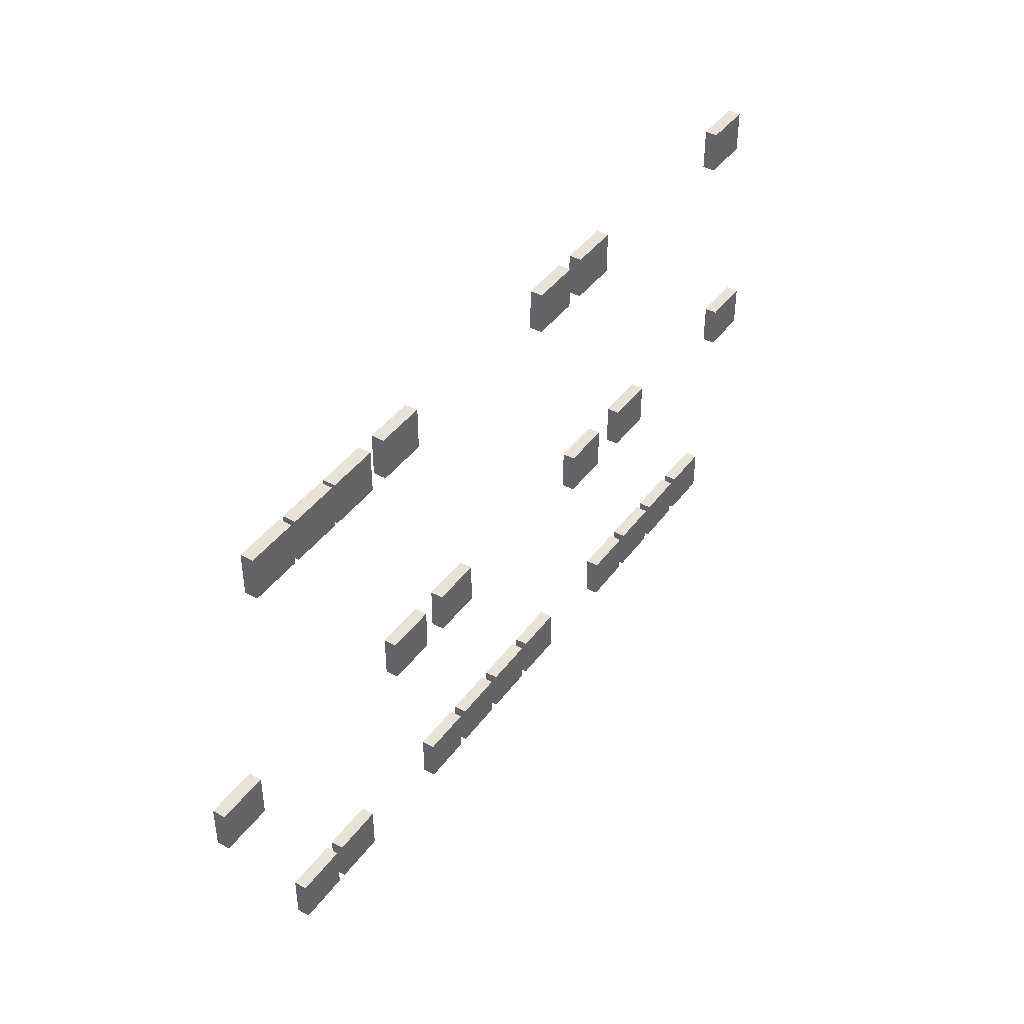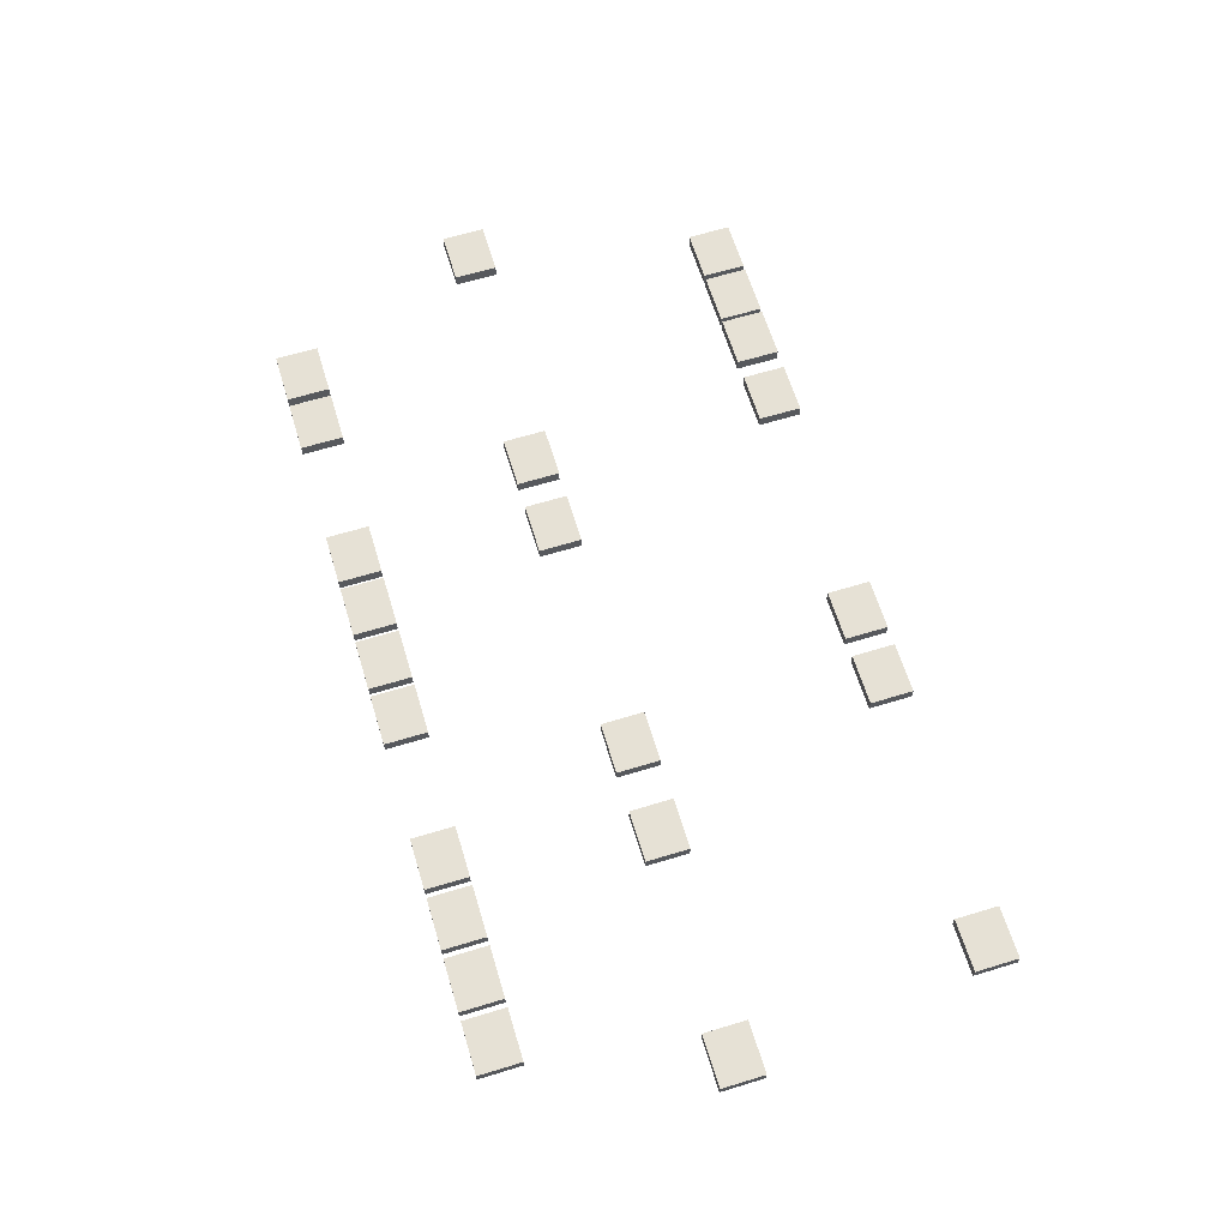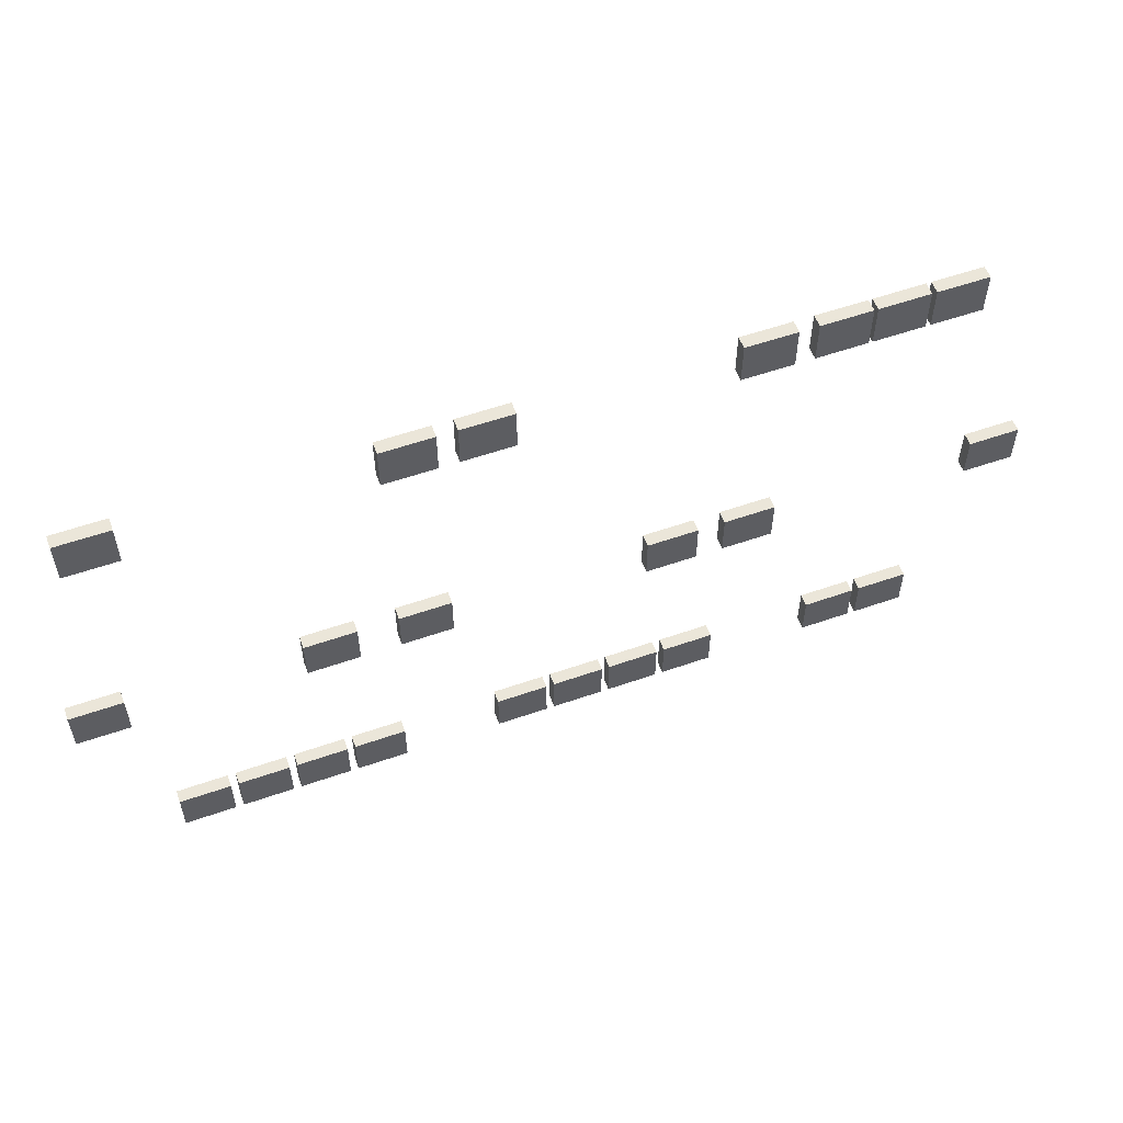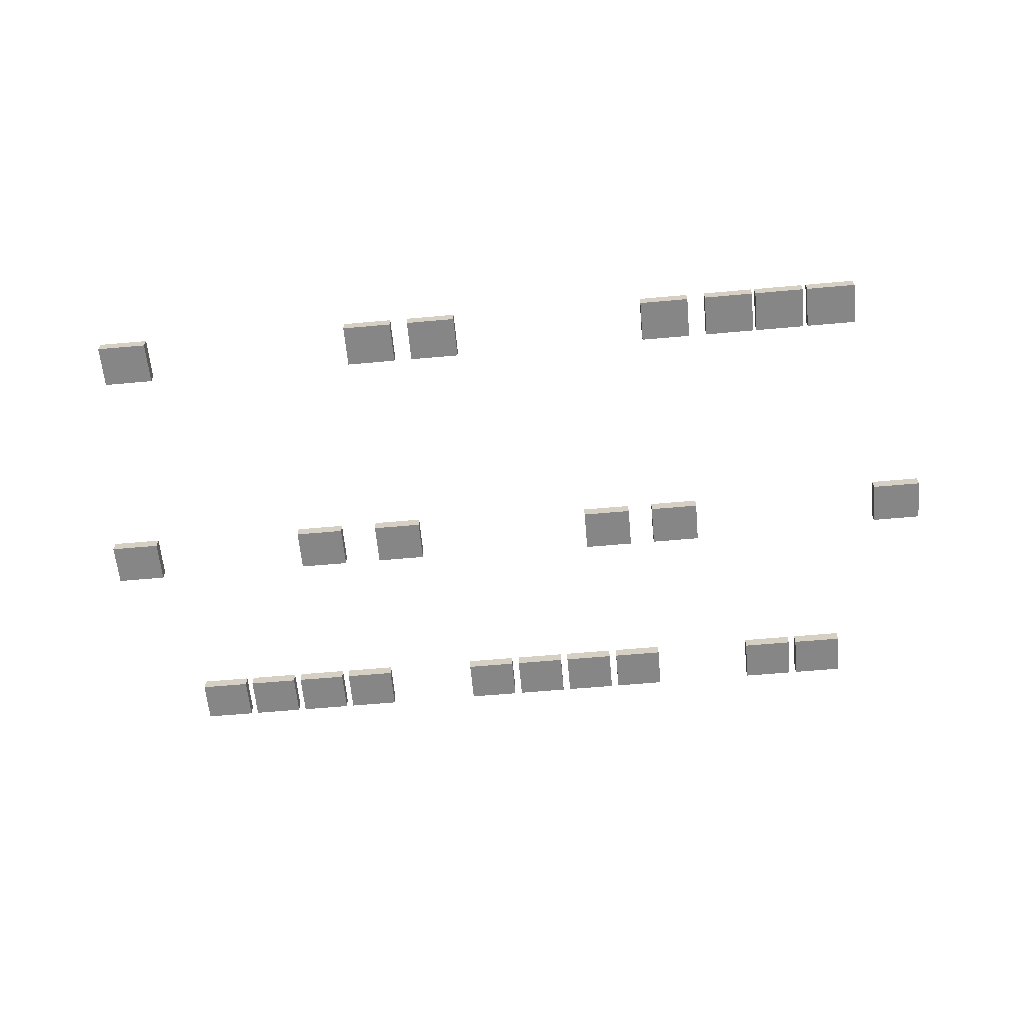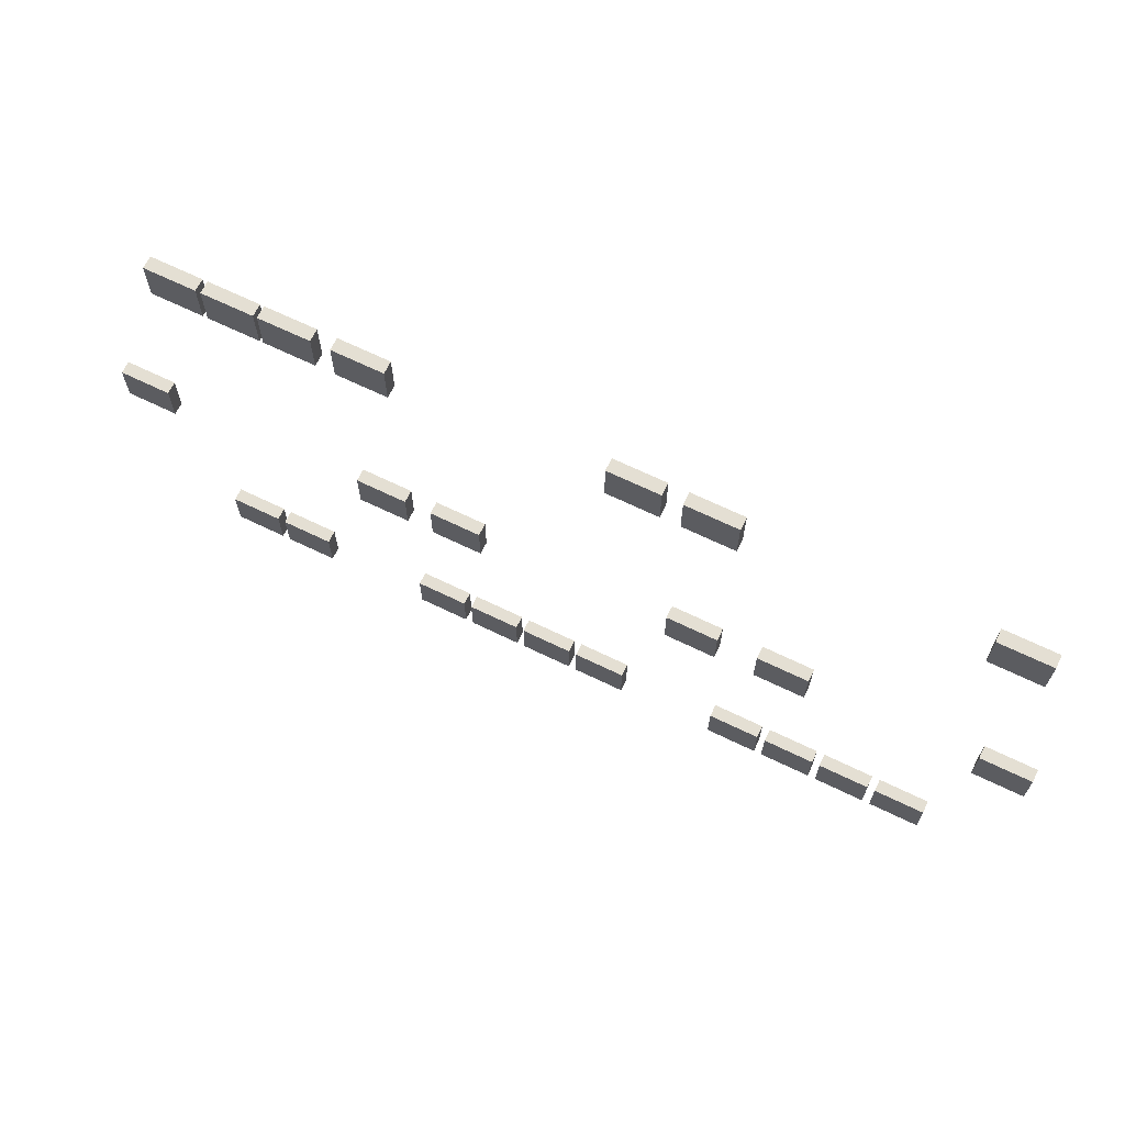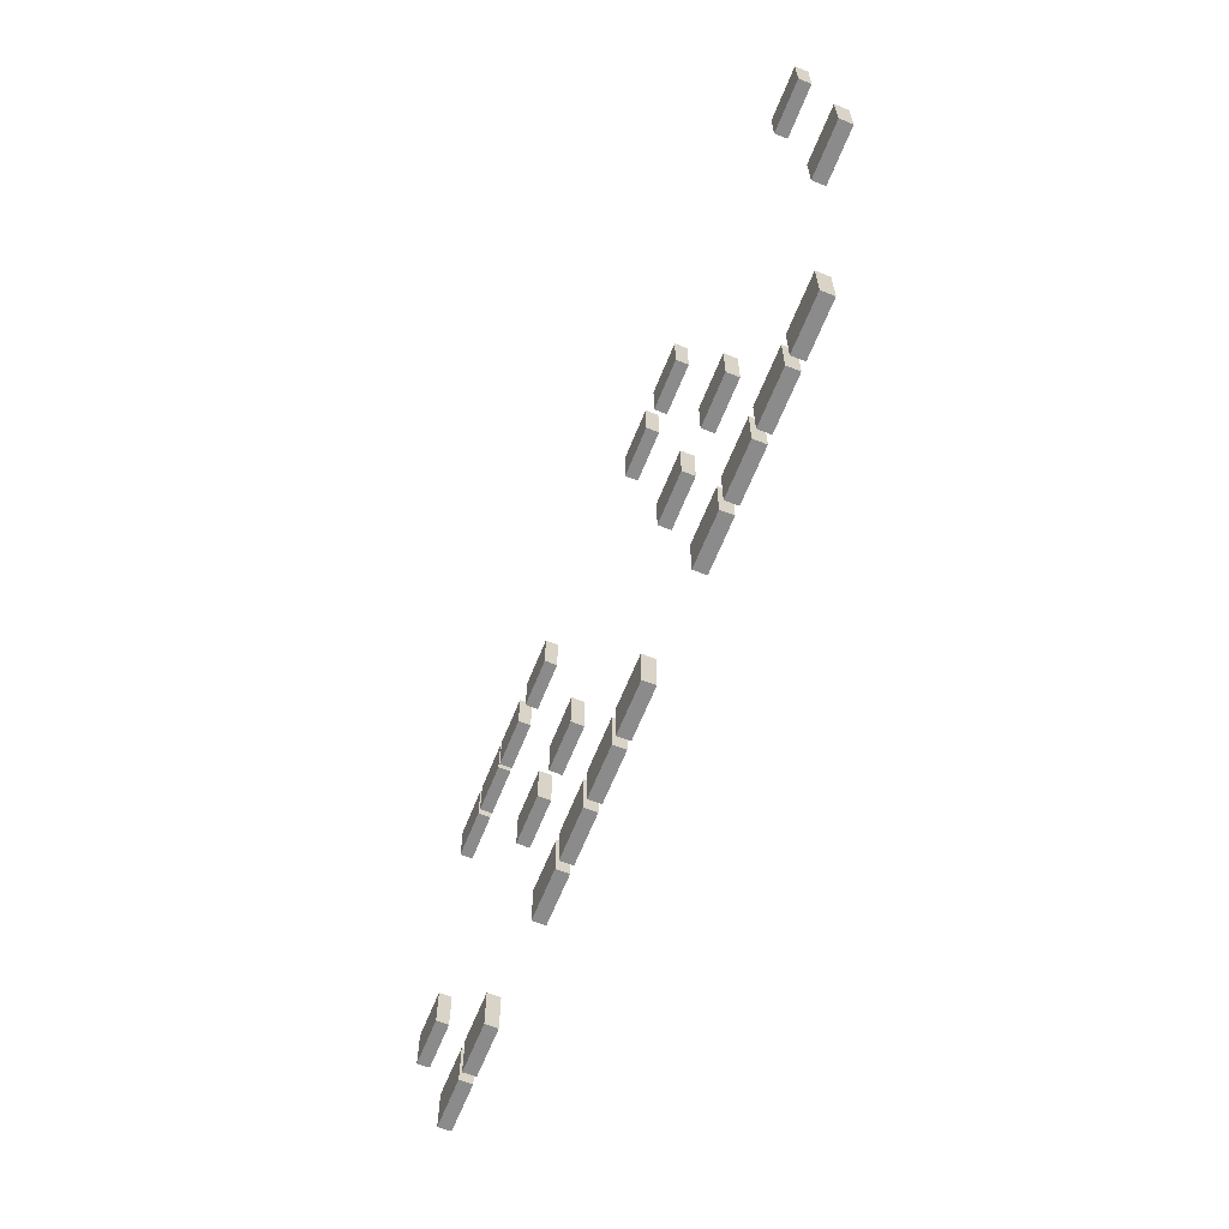
<metadata>
{"format":"obj","ext":"obj","renderer":"f3d","projection":"perspective","resolution":1024,"background":"white","views":[{"elev":41.9,"azim":-56.9,"up":"+Y"},{"elev":64.5,"azim":73.0,"up":"+Z"},{"elev":55.6,"azim":159.8,"up":"+Y"},{"elev":-62.1,"azim":-174.8,"up":"+Z"},{"elev":66.8,"azim":26.0,"up":"+Y"},{"elev":-63.9,"azim":68.2,"up":"+Y"}]}
</metadata>
<code>
o door.067
v -18.71 -3.377 2.497
v -18.71 -1.699 2.497
v -18.71 -3.377 2.008
v -18.71 -1.699 2.008
v -16.71 -3.377 2.497
v -16.71 -1.699 2.497
v -16.71 -3.377 2.008
v -16.71 -1.699 2.008
v 9.314 -3.377 2.497
v 9.314 -1.699 2.497
v 9.314 -3.377 2.008
v 9.314 -1.699 2.008
v 11.31 -3.377 2.497
v 11.31 -1.699 2.497
v 11.31 -3.377 2.008
v 11.31 -1.699 2.008
v 7.01 -3.377 2.497
v 7.01 -1.699 2.497
v 7.01 -3.377 2.008
v 7.01 -1.699 2.008
v 9.002 -3.377 2.497
v 9.002 -1.699 2.497
v 9.002 -3.377 2.008
v 9.002 -1.699 2.008
v 4.707 -3.377 2.497
v 4.707 -1.699 2.497
v 4.707 -3.377 2.008
v 4.707 -1.699 2.008
v 6.698 -3.377 2.497
v 6.698 -1.699 2.497
v 6.698 -3.377 2.008
v 6.698 -1.699 2.008
v 2.403 -3.377 2.497
v 2.403 -1.699 2.497
v 2.403 -3.377 2.008
v 2.403 -1.699 2.008
v 4.395 -3.377 2.497
v 4.395 -1.699 2.497
v 4.395 -3.377 2.008
v 4.395 -1.699 2.008
v -3.383 -3.377 2.497
v -3.383 -1.699 2.497
v -3.383 -3.377 2.008
v -3.383 -1.699 2.008
v -1.391 -3.377 2.497
v -1.391 -1.699 2.497
v -1.391 -3.377 2.008
v -1.391 -1.699 2.008
v -5.687 -3.377 2.497
v -5.687 -1.699 2.497
v -5.687 -3.377 2.008
v -5.687 -1.699 2.008
v -3.695 -3.377 2.497
v -3.695 -1.699 2.497
v -3.695 -3.377 2.008
v -3.695 -1.699 2.008
v -7.991 -3.377 2.497
v -7.991 -1.699 2.497
v -7.991 -3.377 2.008
v -7.991 -1.699 2.008
v -5.999 -3.377 2.497
v -5.999 -1.699 2.497
v -5.999 -3.377 2.008
v -5.999 -1.699 2.008
v -16.4 -3.377 2.497
v -16.4 -1.699 2.497
v -16.4 -3.377 2.008
v -16.4 -1.699 2.008
v -14.41 -3.377 2.497
v -14.41 -1.699 2.497
v -14.41 -3.377 2.008
v -14.41 -1.699 2.008
v -10.29 -3.377 2.497
v -10.29 -1.699 2.497
v -10.29 -3.377 2.008
v -10.29 -1.699 2.008
v -8.303 -3.377 2.497
v -8.303 -1.699 2.497
v -8.303 -3.377 2.008
v -8.303 -1.699 2.008
v -9.348 4.26 2.497
v -9.348 5.938 2.497
v -9.348 4.26 2.008
v -9.348 5.938 2.008
v -7.356 4.26 2.497
v -7.356 5.938 2.497
v -7.356 4.26 2.008
v -7.356 5.938 2.008
v -12.38 4.26 2.497
v -12.38 5.938 2.497
v -12.38 4.26 2.008
v -12.38 5.938 2.008
v -10.39 4.26 2.497
v -10.39 5.938 2.497
v -10.39 4.26 2.008
v -10.39 5.938 2.008
v 0.1557 4.421 2.497
v 0.1557 6.099 2.497
v 0.1557 4.421 2.008
v 0.1557 6.099 2.008
v 2.148 4.421 2.497
v 2.148 6.099 2.497
v 2.148 4.421 2.008
v 2.148 6.099 2.008
v 3.692 4.421 2.497
v 3.692 6.099 2.497
v 3.692 4.421 2.008
v 3.692 6.099 2.008
v 5.684 4.421 2.497
v 5.684 6.099 2.497
v 5.684 4.421 2.008
v 5.684 6.099 2.008
v 12.16 4.421 2.497
v 12.16 6.099 2.497
v 12.16 4.421 2.008
v 12.16 6.099 2.008
v 14.15 4.421 2.497
v 14.15 6.099 2.497
v 14.15 4.421 2.008
v 14.15 6.099 2.008
v -22.34 4.484 2.497
v -22.34 6.162 2.497
v -22.34 4.484 2.008
v -22.34 6.162 2.008
v -20.35 4.484 2.497
v -20.35 6.162 2.497
v -20.35 4.484 2.008
v -20.35 6.162 2.008
v 10.88 14.17 2.497
v 10.88 15.85 2.497
v 10.88 14.17 2.008
v 10.88 15.85 2.008
v 12.87 14.17 2.497
v 12.87 15.85 2.497
v 12.87 14.17 2.008
v 12.87 15.85 2.008
v 0.2722 14.17 2.497
v 0.2722 15.85 2.497
v 0.2722 14.17 2.008
v 0.2722 15.85 2.008
v 2.264 14.17 2.497
v 2.264 15.85 2.497
v 2.264 14.17 2.008
v 2.264 15.85 2.008
v -2.46 14.17 2.497
v -2.46 15.85 2.497
v -2.46 14.17 2.008
v -2.46 15.85 2.008
v -0.4683 14.17 2.497
v -0.4683 15.85 2.497
v -0.4683 14.17 2.008
v -0.4683 15.85 2.008
v -12.43 14.17 2.497
v -12.43 15.85 2.497
v -12.43 14.17 2.008
v -12.43 15.85 2.008
v -10.43 14.17 2.497
v -10.43 15.85 2.497
v -10.43 14.17 2.008
v -10.43 15.85 2.008
v -15.16 14.17 2.497
v -15.16 15.85 2.497
v -15.16 14.17 2.008
v -15.16 15.85 2.008
v -13.17 14.17 2.497
v -13.17 15.85 2.497
v -13.17 14.17 2.008
v -13.17 15.85 2.008
v -17.29 14.17 2.497
v -17.29 15.85 2.497
v -17.29 14.17 2.008
v -17.29 15.85 2.008
v -15.3 14.17 2.497
v -15.3 15.85 2.497
v -15.3 14.17 2.008
v -15.3 15.85 2.008
v -19.47 14.17 2.497
v -19.47 15.85 2.497
v -19.47 14.17 2.008
v -19.47 15.85 2.008
v -17.48 14.17 2.497
v -17.48 15.85 2.497
v -17.48 14.17 2.008
v -17.48 15.85 2.008
f 1 2 4 3
f 3 4 8 7
f 7 8 6 5
f 5 6 2 1
f 3 7 5 1
f 8 4 2 6
f 9 10 12 11
f 11 12 16 15
f 15 16 14 13
f 13 14 10 9
f 11 15 13 9
f 16 12 10 14
f 17 18 20 19
f 19 20 24 23
f 23 24 22 21
f 21 22 18 17
f 19 23 21 17
f 24 20 18 22
f 25 26 28 27
f 27 28 32 31
f 31 32 30 29
f 29 30 26 25
f 27 31 29 25
f 32 28 26 30
f 33 34 36 35
f 35 36 40 39
f 39 40 38 37
f 37 38 34 33
f 35 39 37 33
f 40 36 34 38
f 41 42 44 43
f 43 44 48 47
f 47 48 46 45
f 45 46 42 41
f 43 47 45 41
f 48 44 42 46
f 49 50 52 51
f 51 52 56 55
f 55 56 54 53
f 53 54 50 49
f 51 55 53 49
f 56 52 50 54
f 57 58 60 59
f 59 60 64 63
f 63 64 62 61
f 61 62 58 57
f 59 63 61 57
f 64 60 58 62
f 65 66 68 67
f 67 68 72 71
f 71 72 70 69
f 69 70 66 65
f 67 71 69 65
f 72 68 66 70
f 73 74 76 75
f 75 76 80 79
f 79 80 78 77
f 77 78 74 73
f 75 79 77 73
f 80 76 74 78
f 81 82 84 83
f 83 84 88 87
f 87 88 86 85
f 85 86 82 81
f 83 87 85 81
f 88 84 82 86
f 89 90 92 91
f 91 92 96 95
f 95 96 94 93
f 93 94 90 89
f 91 95 93 89
f 96 92 90 94
f 97 98 100 99
f 99 100 104 103
f 103 104 102 101
f 101 102 98 97
f 99 103 101 97
f 104 100 98 102
f 105 106 108 107
f 107 108 112 111
f 111 112 110 109
f 109 110 106 105
f 107 111 109 105
f 112 108 106 110
f 113 114 116 115
f 115 116 120 119
f 119 120 118 117
f 117 118 114 113
f 115 119 117 113
f 120 116 114 118
f 121 122 124 123
f 123 124 128 127
f 127 128 126 125
f 125 126 122 121
f 123 127 125 121
f 128 124 122 126
f 129 130 132 131
f 131 132 136 135
f 135 136 134 133
f 133 134 130 129
f 131 135 133 129
f 136 132 130 134
f 137 138 140 139
f 139 140 144 143
f 143 144 142 141
f 141 142 138 137
f 139 143 141 137
f 144 140 138 142
f 145 146 148 147
f 147 148 152 151
f 151 152 150 149
f 149 150 146 145
f 147 151 149 145
f 152 148 146 150
f 153 154 156 155
f 155 156 160 159
f 159 160 158 157
f 157 158 154 153
f 155 159 157 153
f 160 156 154 158
f 161 162 164 163
f 163 164 168 167
f 167 168 166 165
f 165 166 162 161
f 163 167 165 161
f 168 164 162 166
f 169 170 172 171
f 171 172 176 175
f 175 176 174 173
f 173 174 170 169
f 171 175 173 169
f 176 172 170 174
f 177 178 180 179
f 179 180 184 183
f 183 184 182 181
f 181 182 178 177
f 179 183 181 177
f 184 180 178 182

</code>
